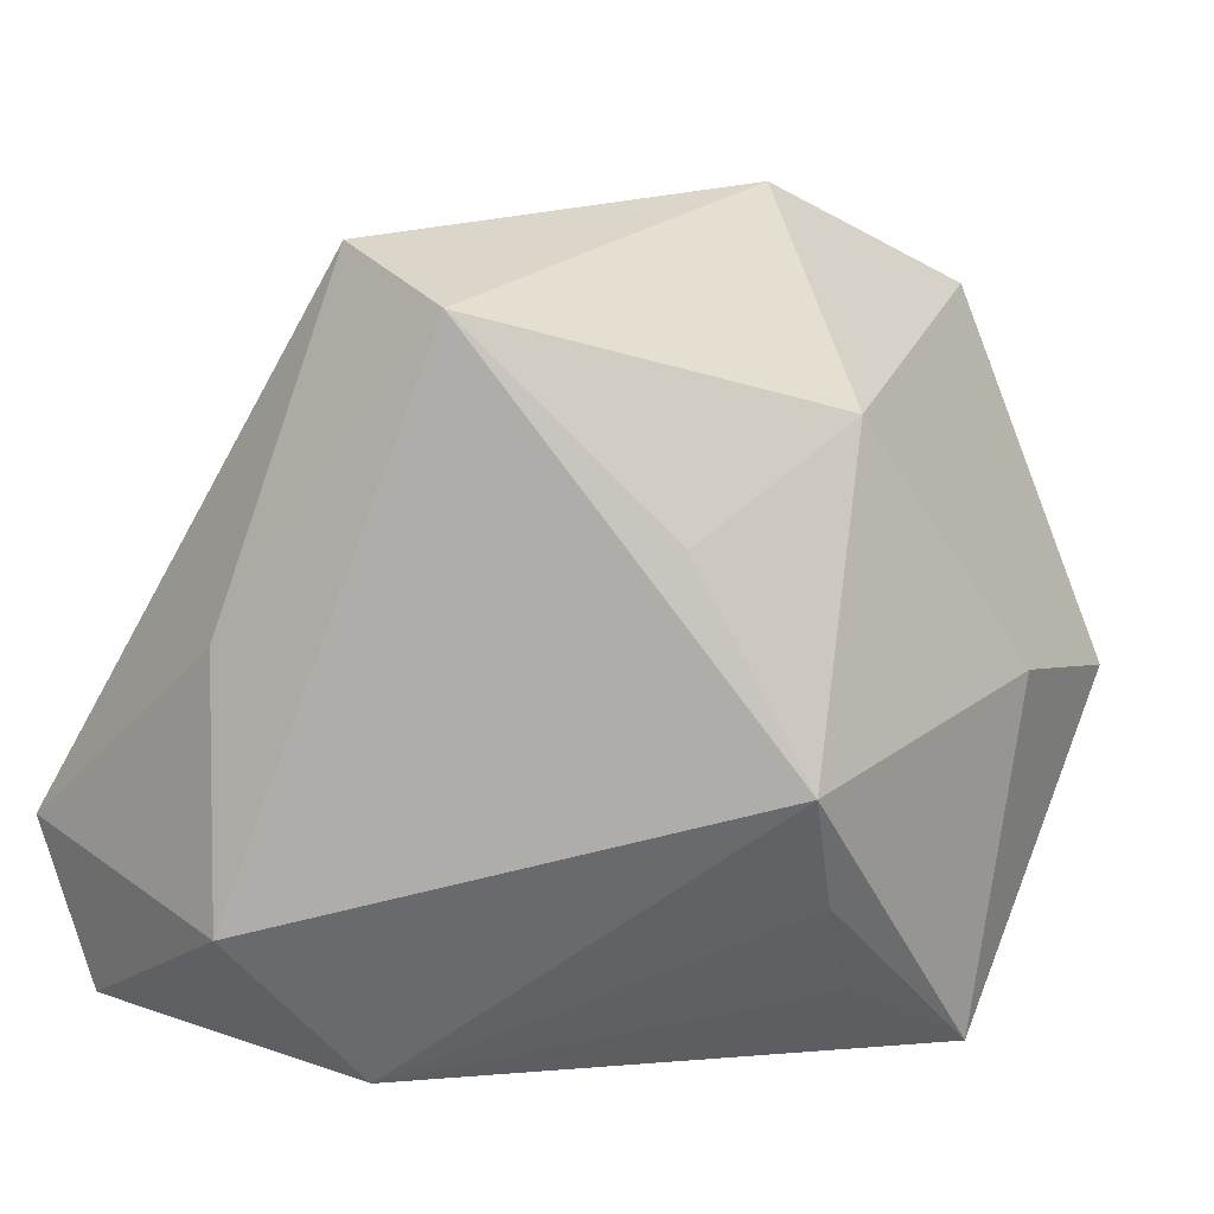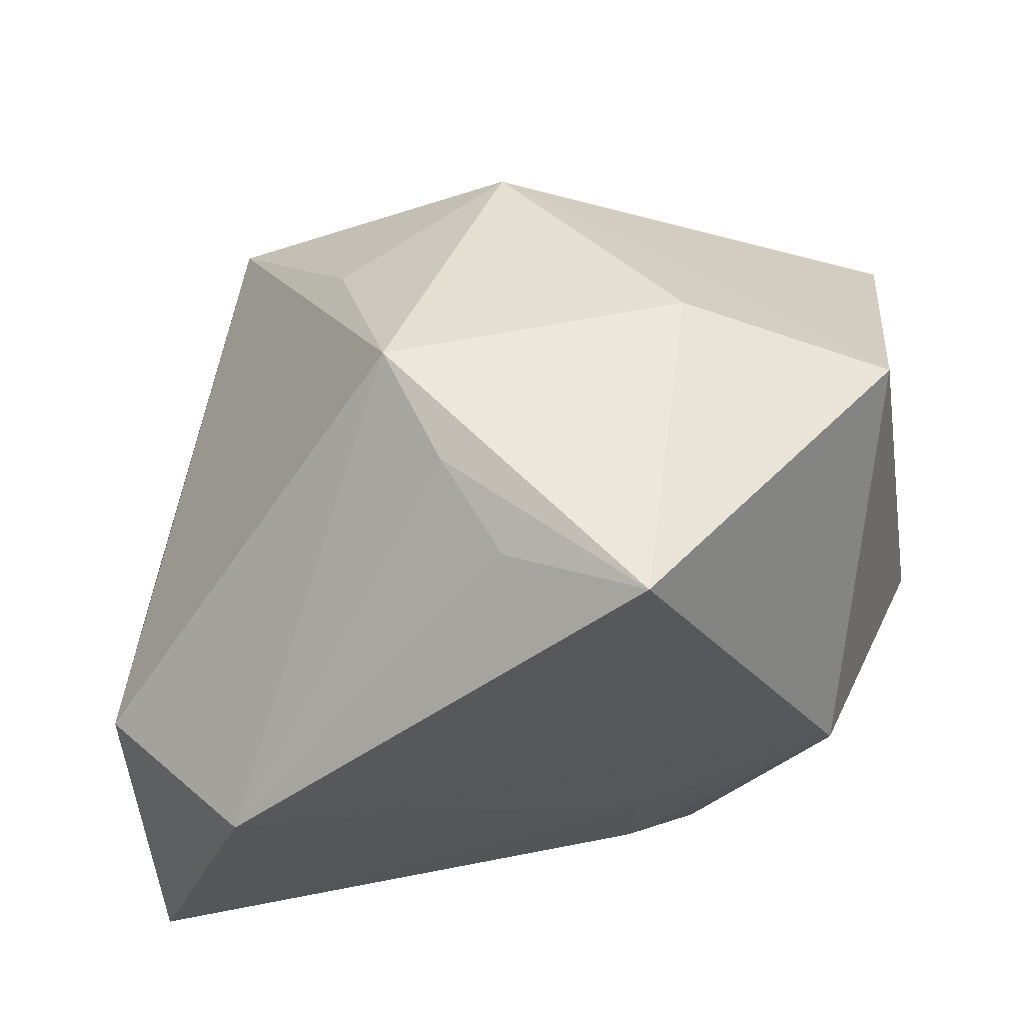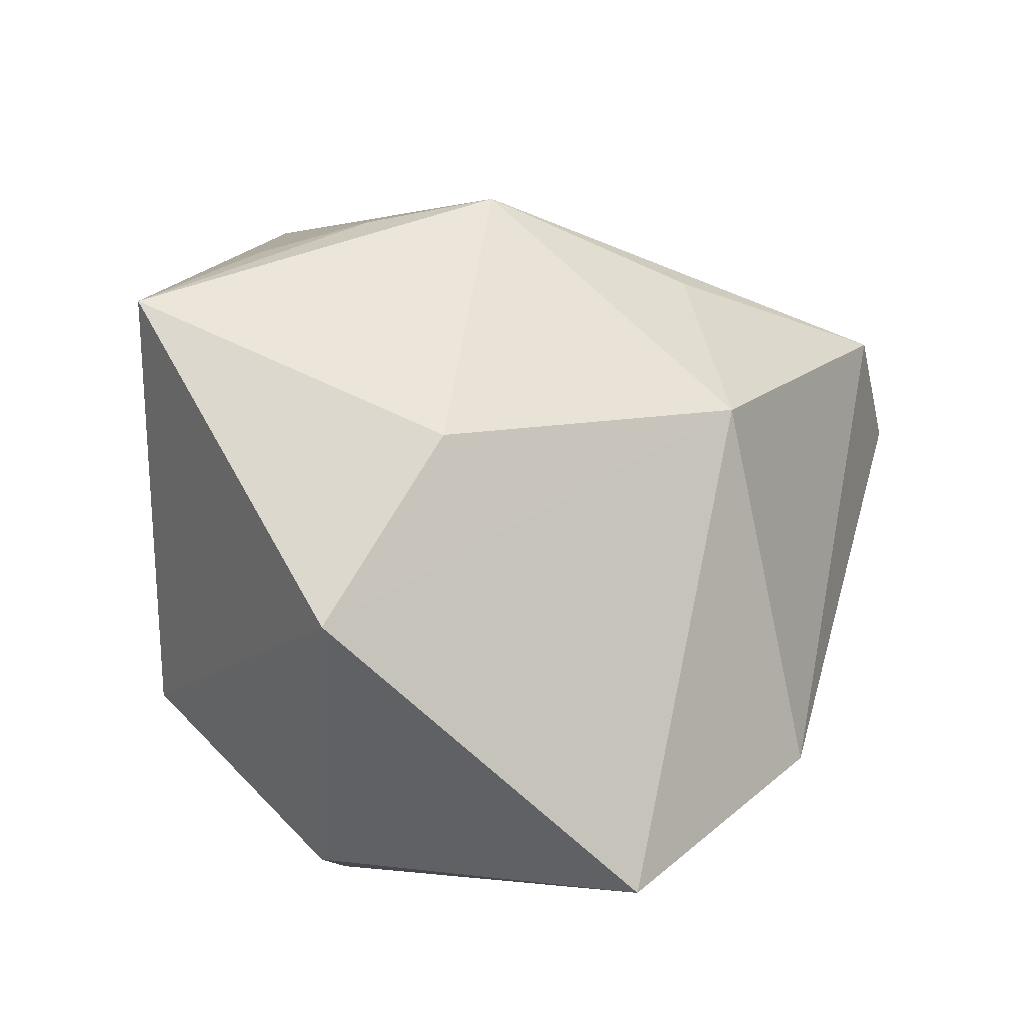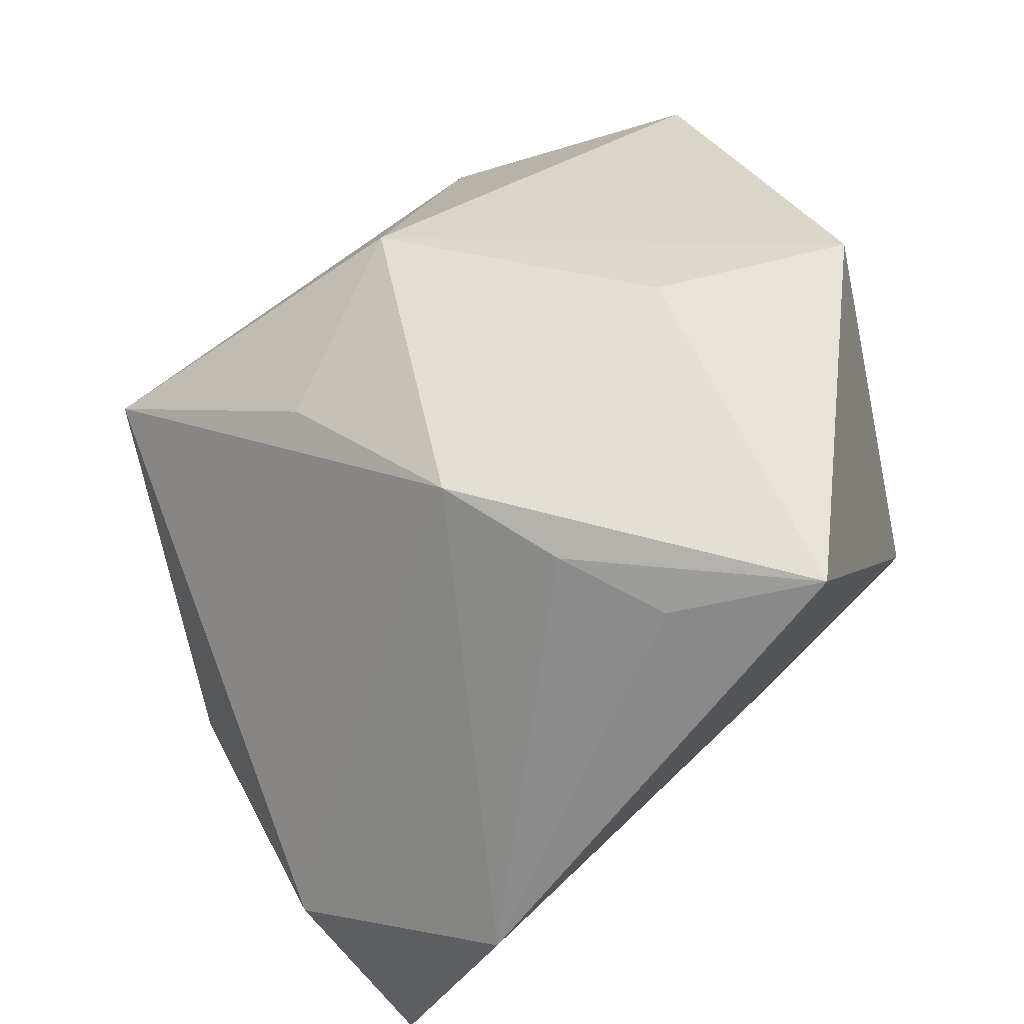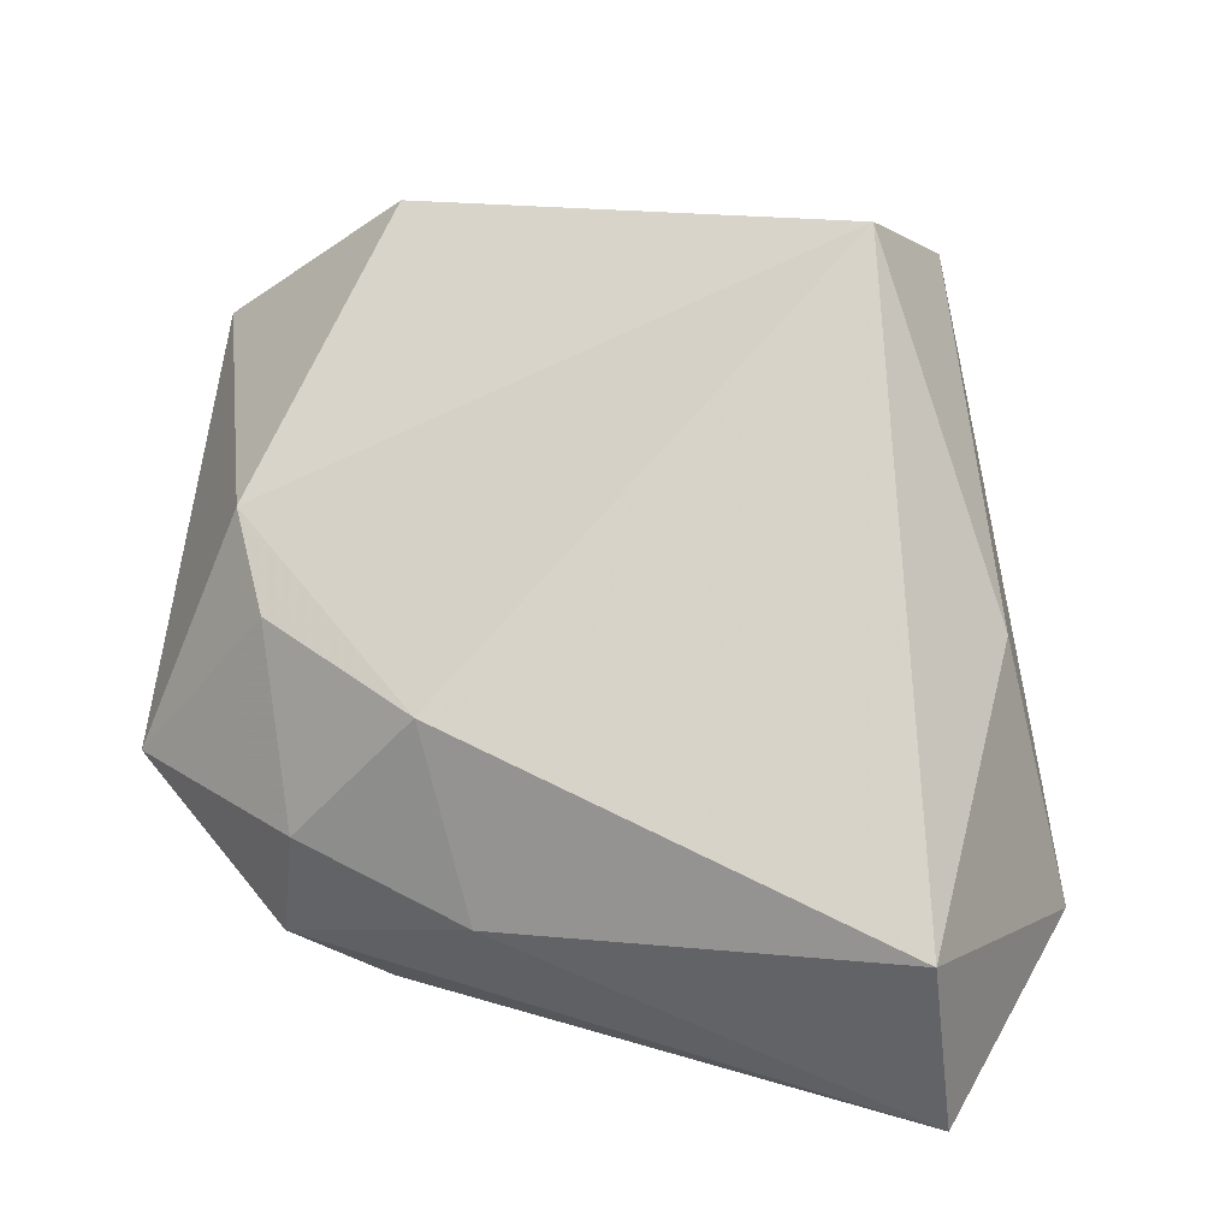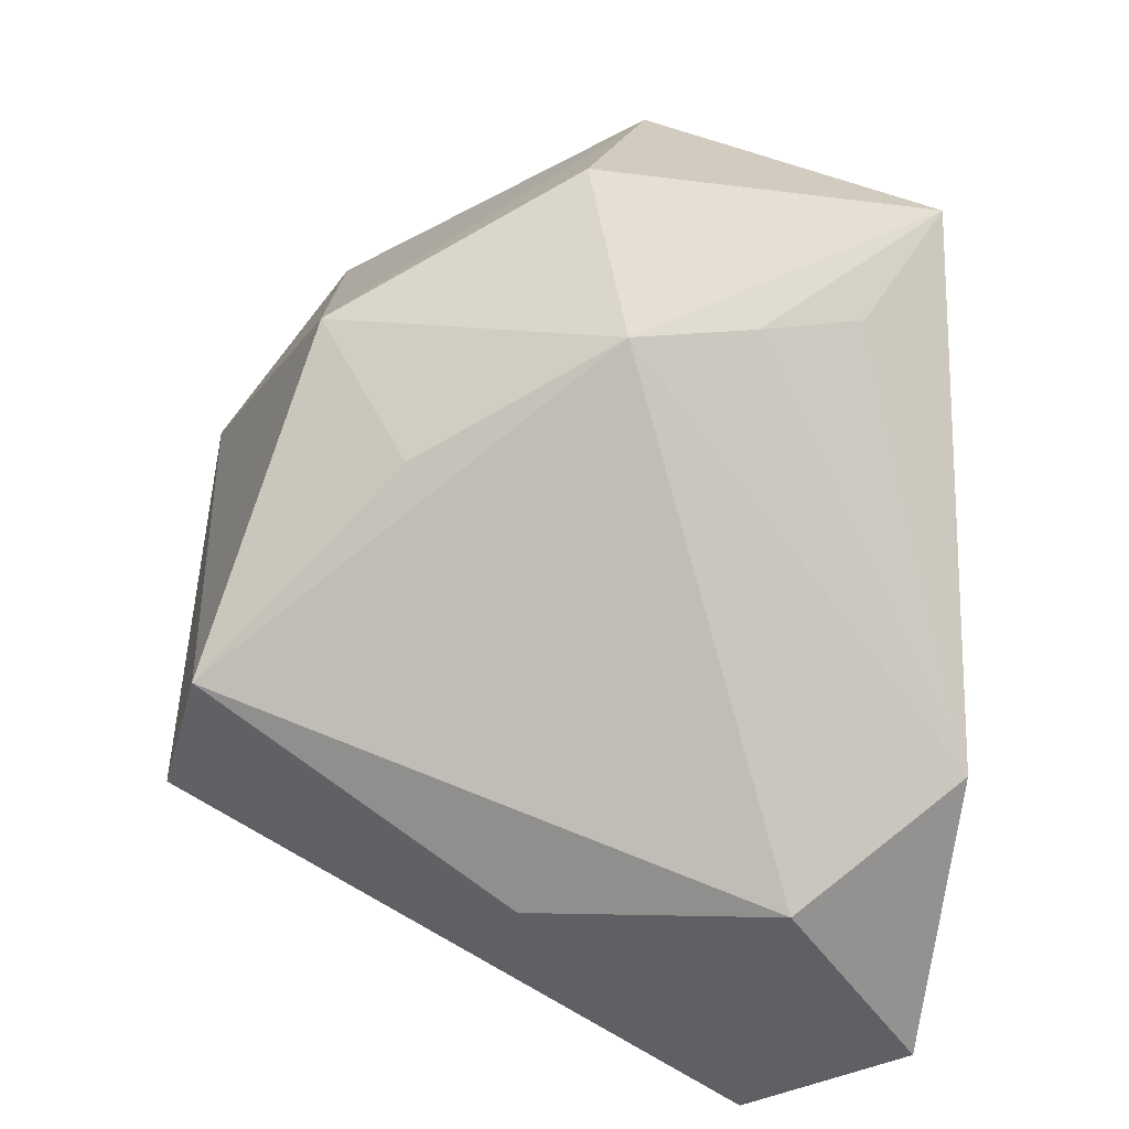
<metadata>
{"format":"obj","ext":"obj","renderer":"f3d","projection":"perspective","resolution":1024,"background":"white","views":[{"elev":17.6,"azim":-47.1,"up":"+Y"},{"elev":53.9,"azim":-5.1,"up":"+Z"},{"elev":55.7,"azim":105.7,"up":"+Z"},{"elev":67.0,"azim":-38.4,"up":"+Z"},{"elev":12.3,"azim":-155.9,"up":"+Y"},{"elev":38.1,"azim":-89.2,"up":"+Z"}]}
</metadata>
<code>
v 0.04328 -0.005131 -0.006859
v -0.0092 -0.0145 0.0343
v 0.01647 0.001419 0.03643
v 0.03712 -0.004523 0.03074
v 0.01021 -0.02559 -0.0242
v 0.0309 -0.02704 -0.002986
v 0.01837 -0.02086 -0.02941
v -0.04313 -0.01423 -0.03364
v -0.003107 -0.01626 -0.03495
v 0.02166 0.04134 0.0003457
v 0.02483 0.01612 -0.02511
v 0.0003876 0.02688 0.02898
v 0.04451 0.02903 0.007084
v -0.03258 -0.03436 0.0004515
v -0.04572 -0.01754 -0.004855
v 0.01031 -0.02784 -0.01356
v 0.008813 -0.03291 0.03643
v -0.004028 -0.02477 0.03208
v -0.01767 0.0178 0.02507
v -0.04108 0.007289 -0.009343
v 0.001254 0.001977 -0.03653
v -0.01396 -0.002464 0.03643
v -0.02875 0.03753 0.007741
v 0.01463 -0.01044 -0.0345
v 0.01894 0.007896 -0.03117
v -0.02726 0.04134 -0.006044
v 0.03444 -0.006703 -0.02696
v -0.0424 -0.03061 -0.02685
v -0.01538 -0.03201 -0.00341
f 1 4 6
f 6 4 17
f 12 4 13
f 13 4 1
f 14 6 17
f 19 22 12
f 12 22 3
f 3 4 12
f 3 22 17
f 17 4 3
f 26 21 8
f 11 21 26
f 17 22 2
f 22 14 2
f 16 14 28
f 28 14 15
f 15 8 28
f 15 14 22
f 28 8 9
f 9 7 28
f 9 8 21
f 1 6 27
f 6 7 27
f 27 13 1
f 27 11 13
f 10 11 26
f 13 11 10
f 12 13 10
f 18 14 17
f 17 2 18
f 18 2 14
f 6 14 29
f 29 16 6
f 14 16 29
f 5 7 6
f 6 16 5
f 28 7 5
f 5 16 28
f 26 8 20
f 8 15 20
f 22 19 23
f 23 15 22
f 23 20 15
f 26 20 23
f 23 19 12
f 12 10 23
f 23 10 26
f 24 9 21
f 7 9 24
f 24 27 7
f 21 11 25
f 11 27 25
f 25 24 21
f 27 24 25

</code>
